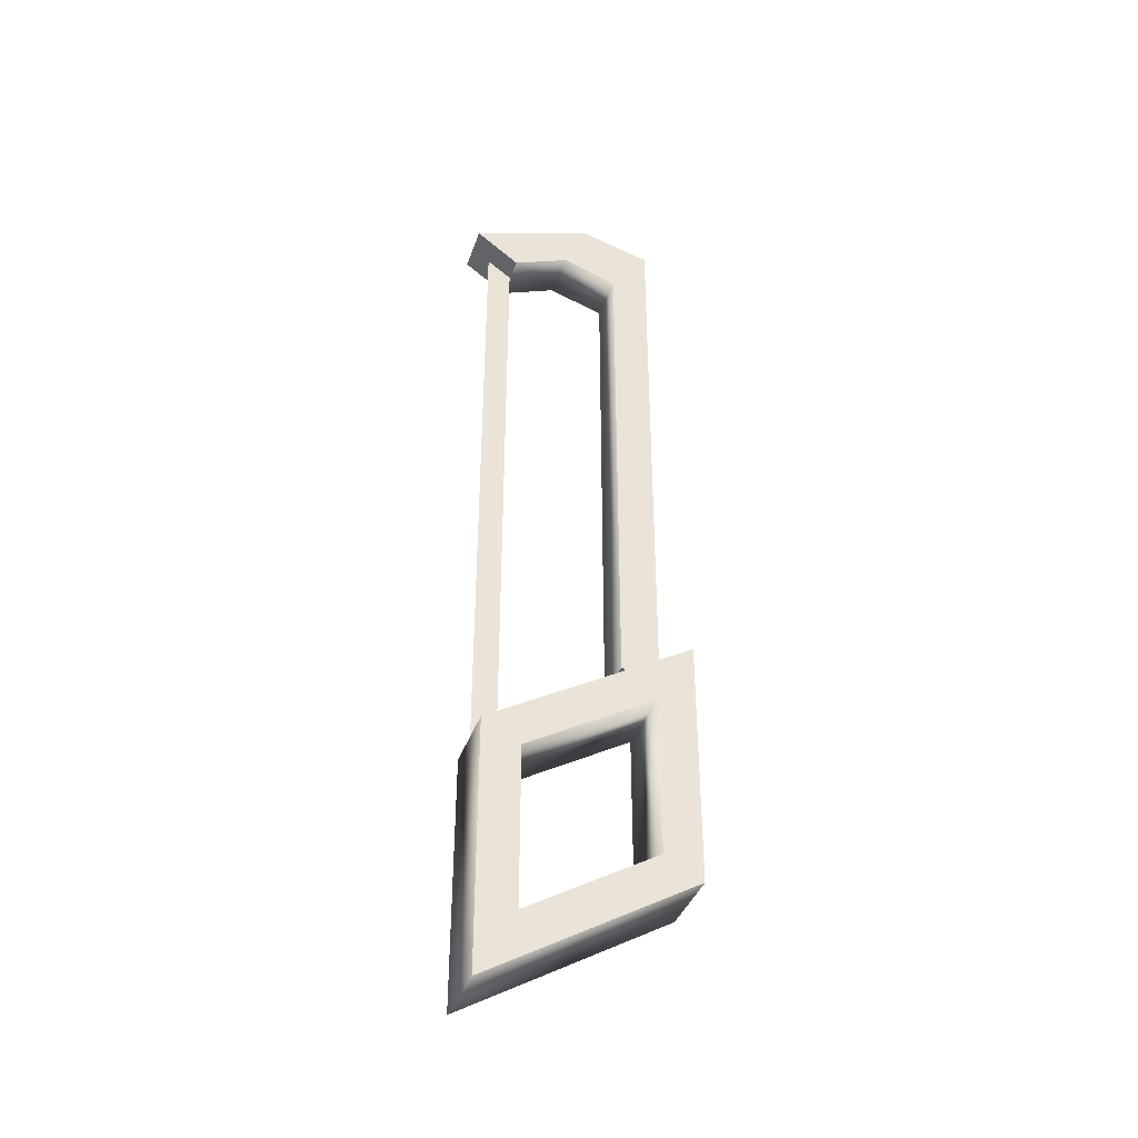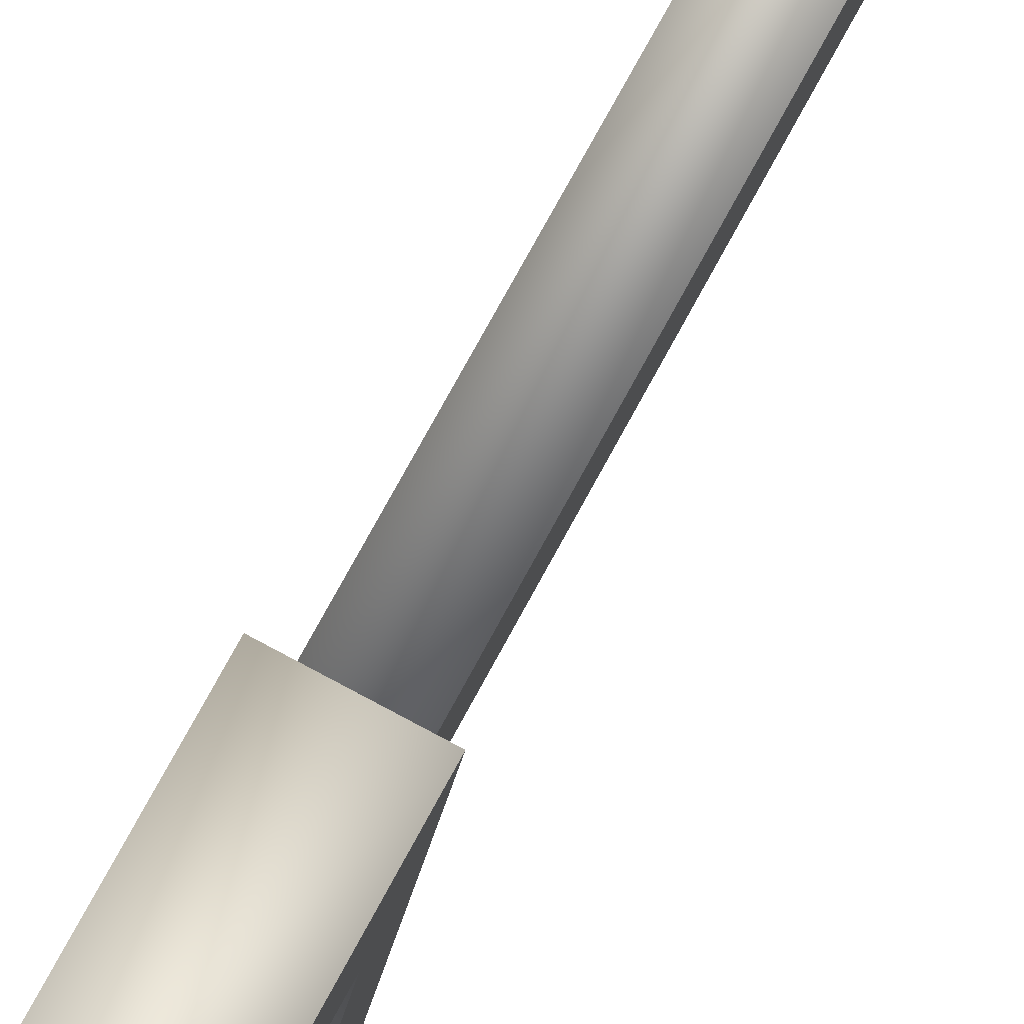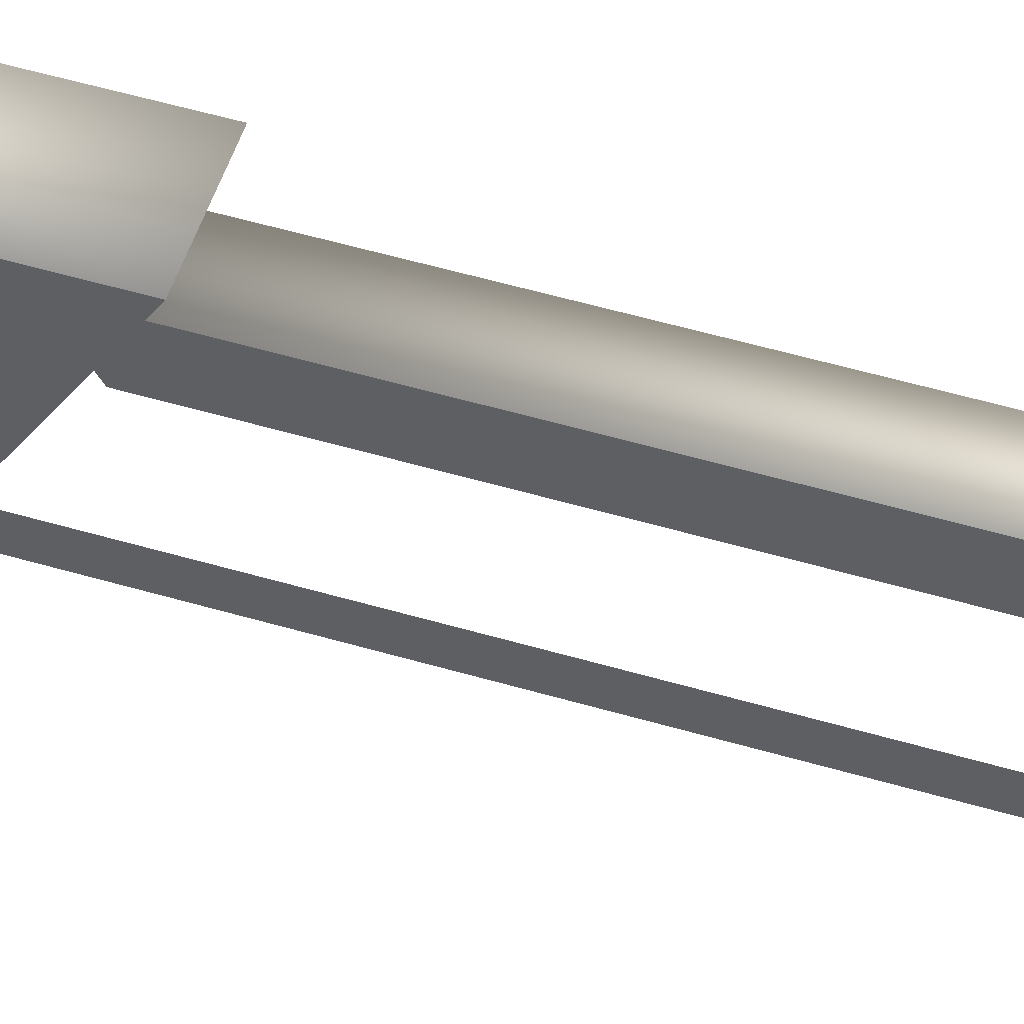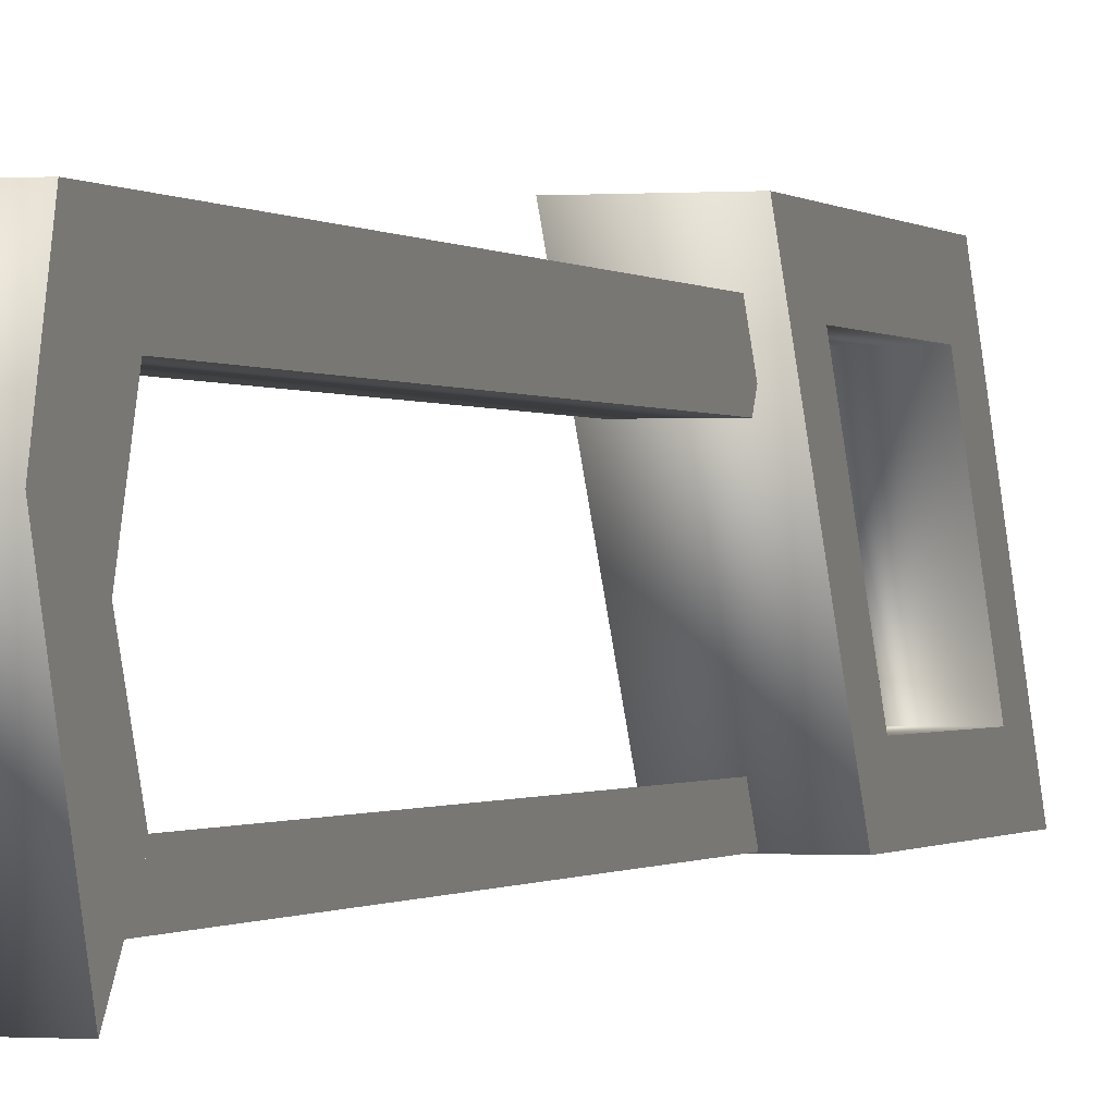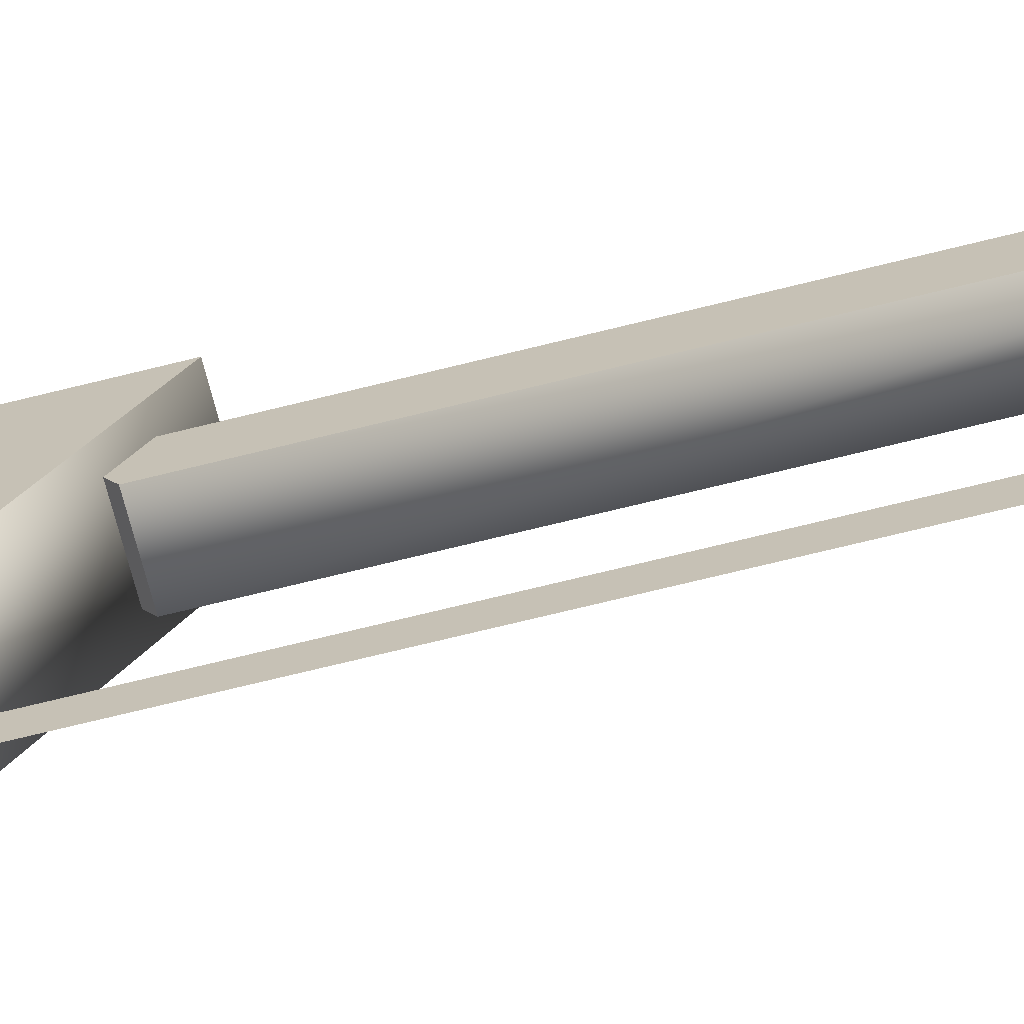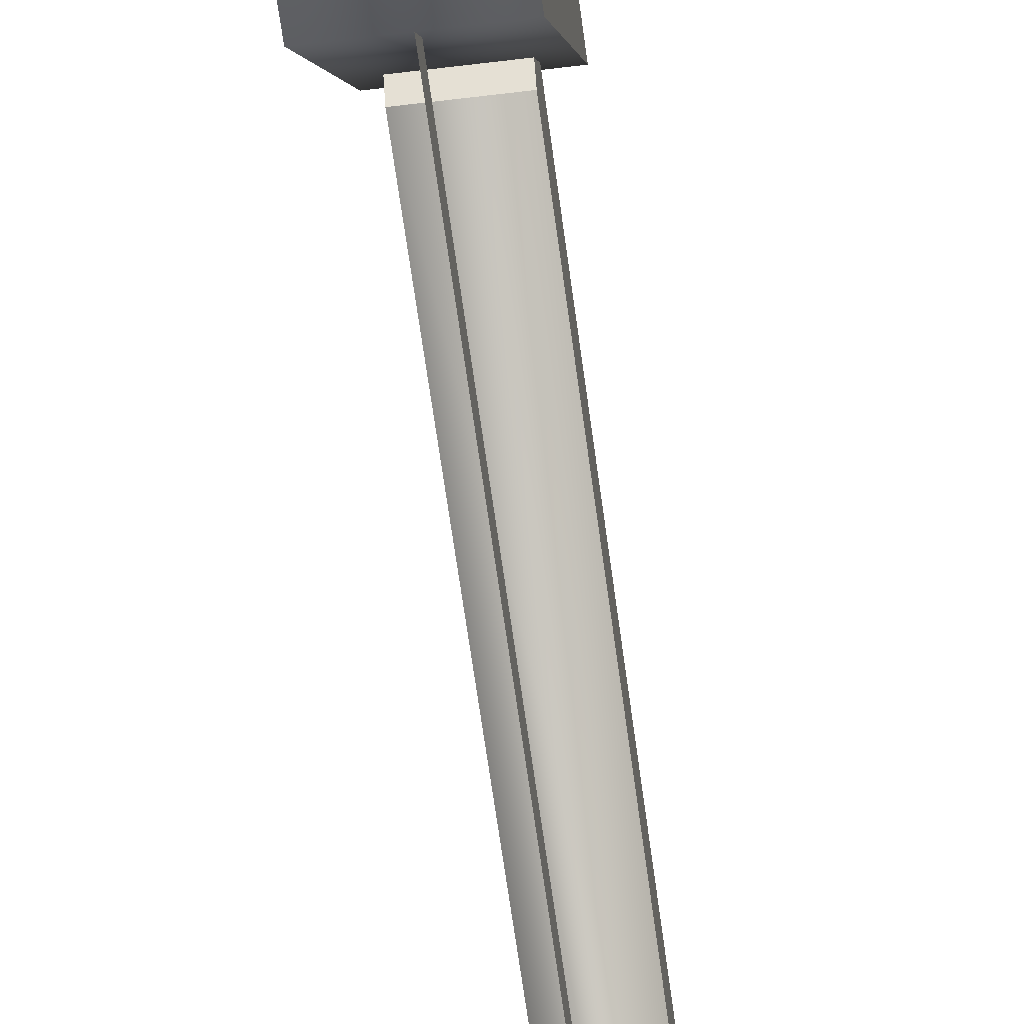
<metadata>
{"format":"obj","ext":"obj","renderer":"f3d","projection":"perspective","resolution":1024,"background":"white","views":[{"elev":-38.8,"azim":-108.4,"up":"+Y"},{"elev":74.5,"azim":28.4,"up":"+Z"},{"elev":52.3,"azim":107.7,"up":"+Z"},{"elev":-0.4,"azim":-162.7,"up":"+Z"},{"elev":-68.9,"azim":104.1,"up":"+Z"},{"elev":-58.7,"azim":7.3,"up":"+Z"}]}
</metadata>
<code>
g Handle
v 0.03925 0.06856 -0.1086
v 0.03925 -0.1962 -0.1086
v -0.03925 -0.1962 -0.1086
v -0.03925 0.06856 -0.1086
v 0.03925 0.1963 0.1086
v -0.03925 0.1963 0.1086
v -0.03925 -0.06854 0.1086
v 0.03925 -0.06854 0.1086
v -0.03925 -0.1263 -0.06865
v -0.03925 0.04566 -0.06865
v -0.03925 -0.04564 0.06865
v -0.03925 0.1263 0.06865
v 0.03925 0.04566 -0.06865
v 0.03925 -0.1263 -0.06865
v 0.03925 0.1263 0.06865
v 0.03925 -0.04564 0.06865
f 4 3 9 10
f 3 7 11 9
f 7 6 12 11
f 6 4 10 12
f 2 1 13 14
f 1 5 15 13
f 5 8 16 15
f 8 2 14 16
f 1 2 3 4
f 5 6 7 8
f 1 4 6 5
f 3 2 8 7
f 9 11 16 14
f 11 12 15 16
f 12 10 13 15
f 10 9 14 13
g Blade
v 0 0.0671 -0.08192
v 0 0.7329 -0.08192
v 0 0.7329 -0.1079
v 0 0.0671 -0.1079
f 18 17 20 19
g BaldeSupport
v -0.0251 0.7139 -0.08153
v 0.0251 0.7191 0.03698
v 0.0251 0.167 0.03698
v 0.0251 0.7139 -0.08153
v 0.0251 0.7392 -0.02233
v -0.0251 0.7392 -0.02233
v -0.0251 0.167 0.03698
v -0.0251 0.7191 0.03698
v 0.0251 0.748 -0.1272
v 0.0251 0.7944 0.003175
v -0.0251 0.7944 0.003175
v -0.0251 0.748 -0.1272
v 0.0251 0.1442 0.07698
v -0.0251 0.1442 0.07698
v -0.0251 0.7739 0.07698
v 0.0251 0.7739 0.07698
f 30 36 22 25
f 21 26 31 32
f 24 21 32 29
f 27 23 33 34
f 36 33 23 22
f 30 25 24 29
f 31 26 28 35
f 34 35 28 27
f 21 24 25 26
f 35 36 30 31
f 26 25 22 28
f 27 28 22 23
f 32 31 30 29
f 36 35 34 33

</code>
